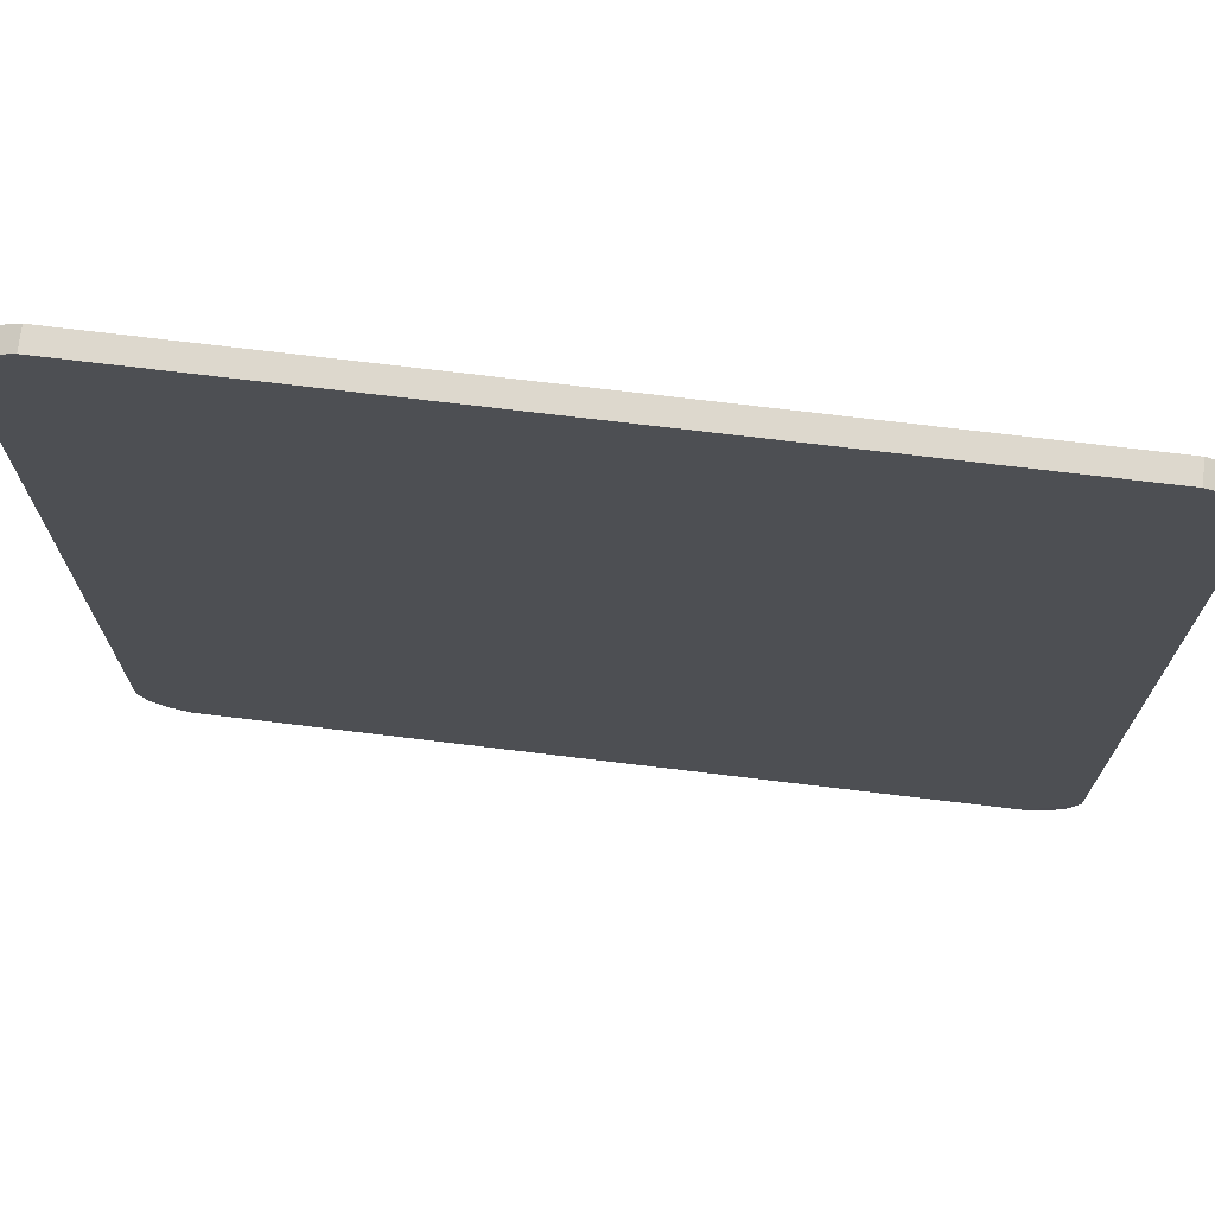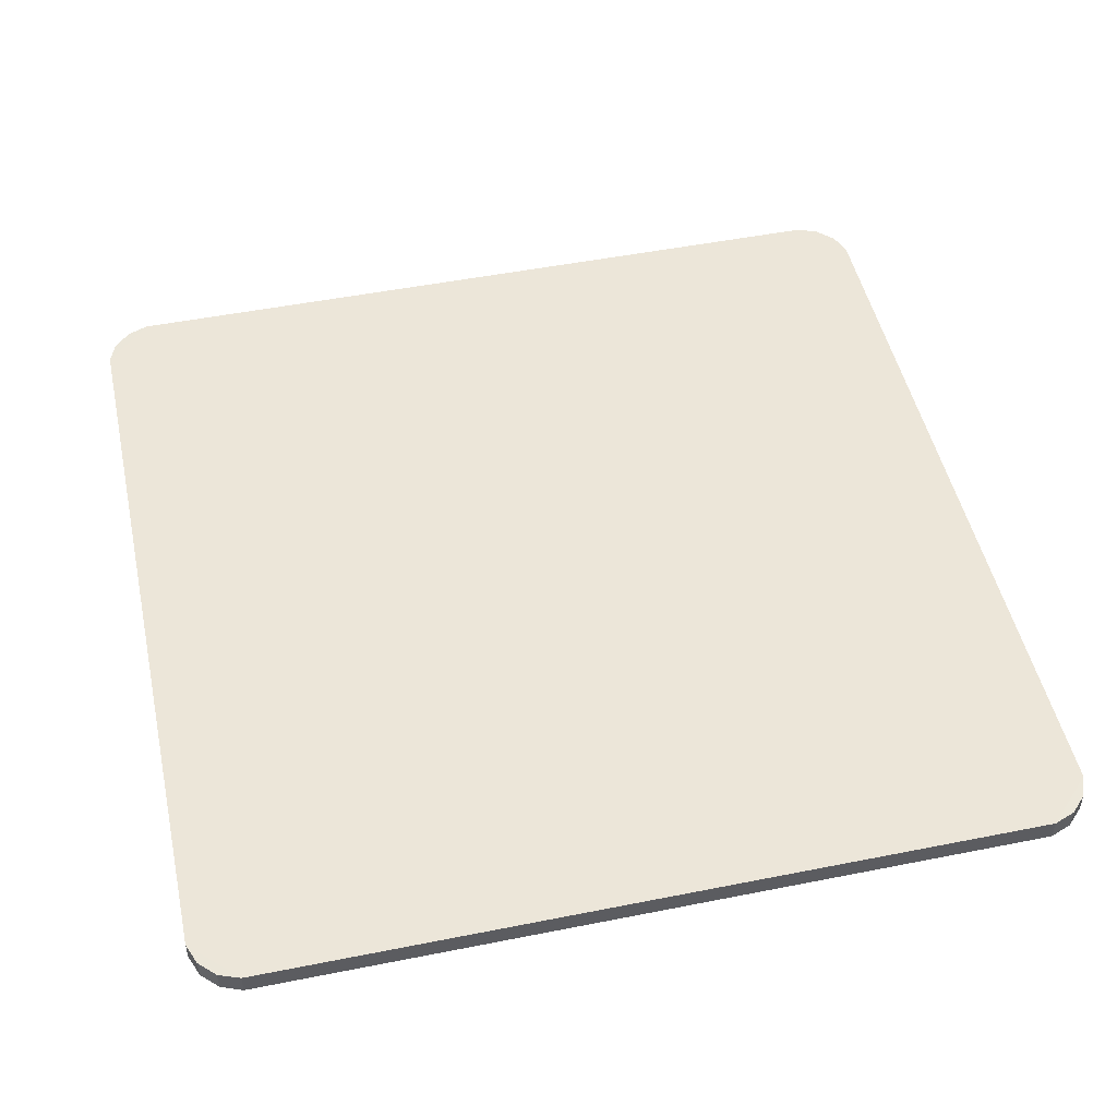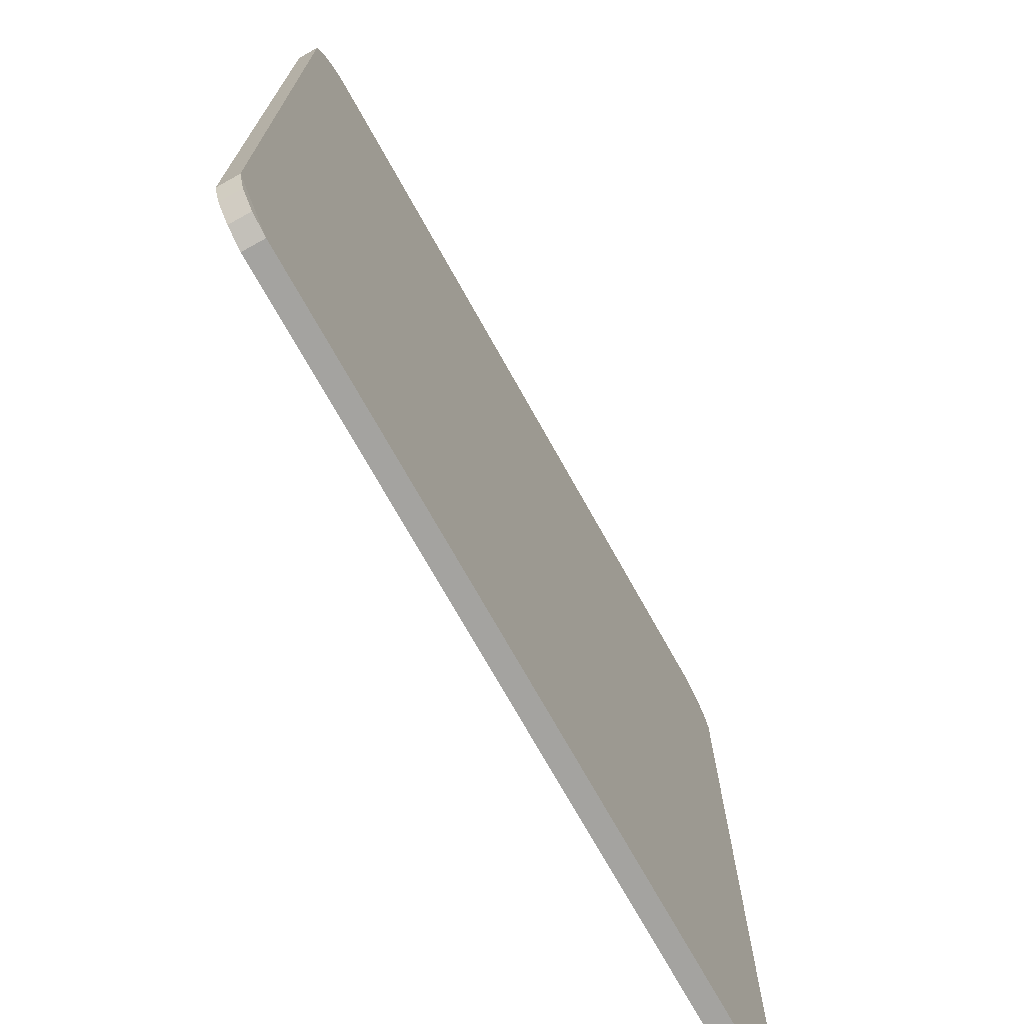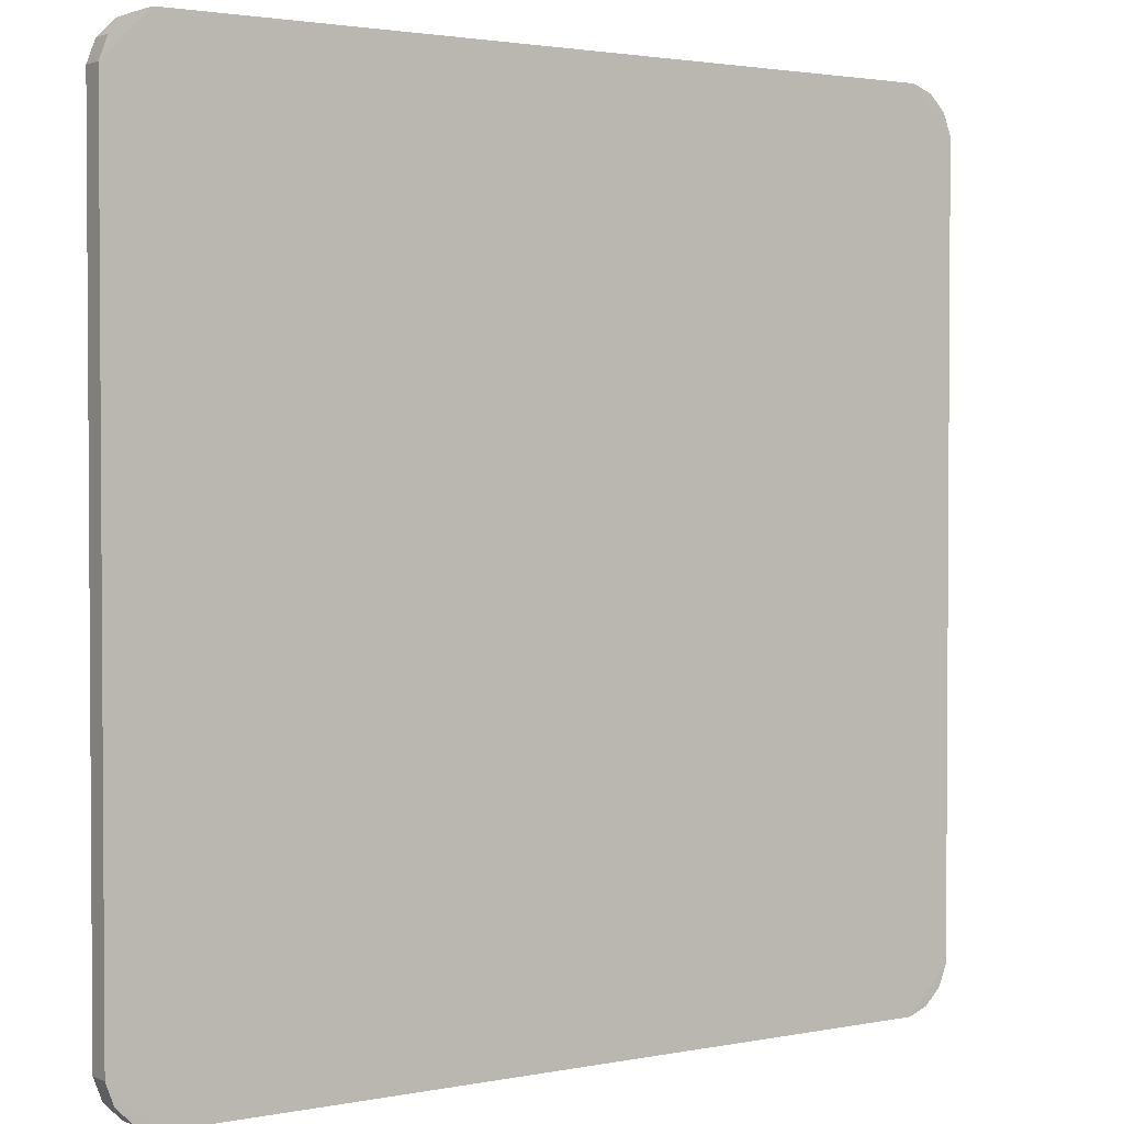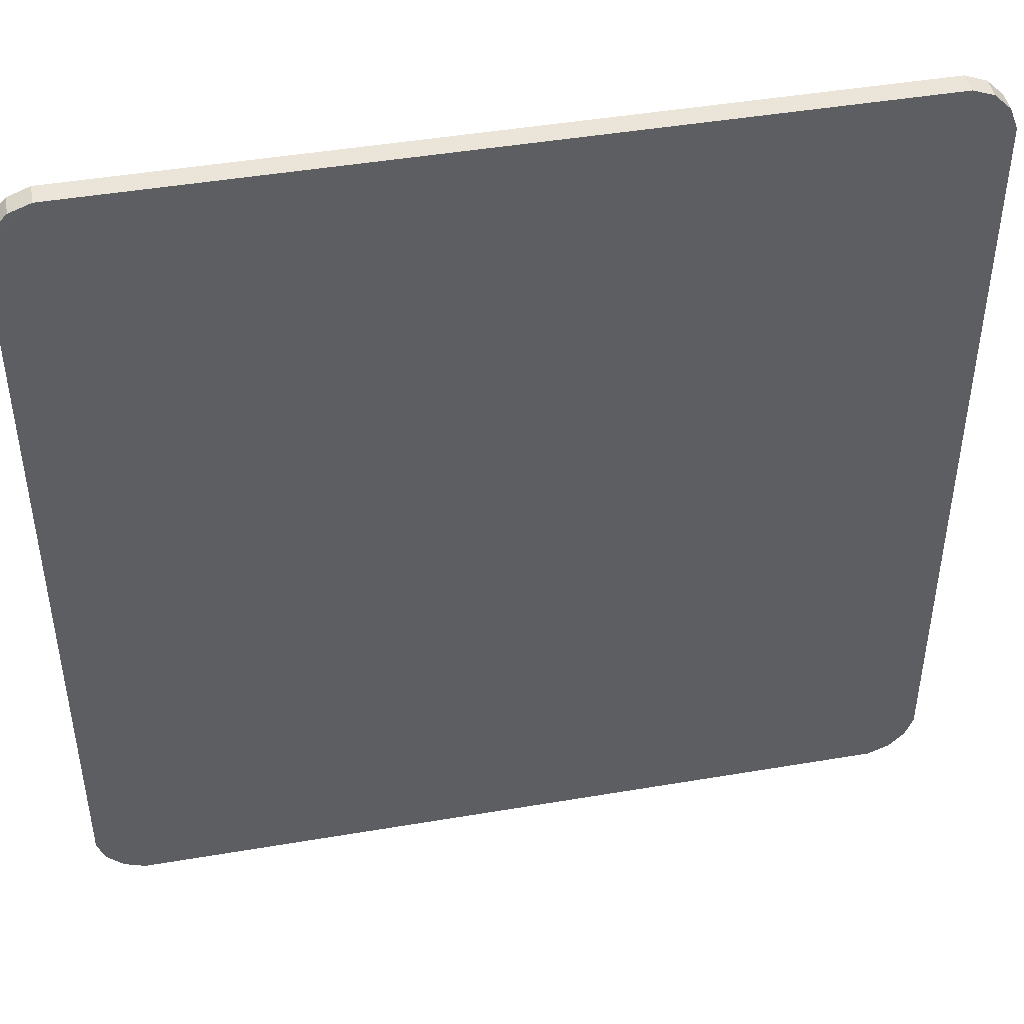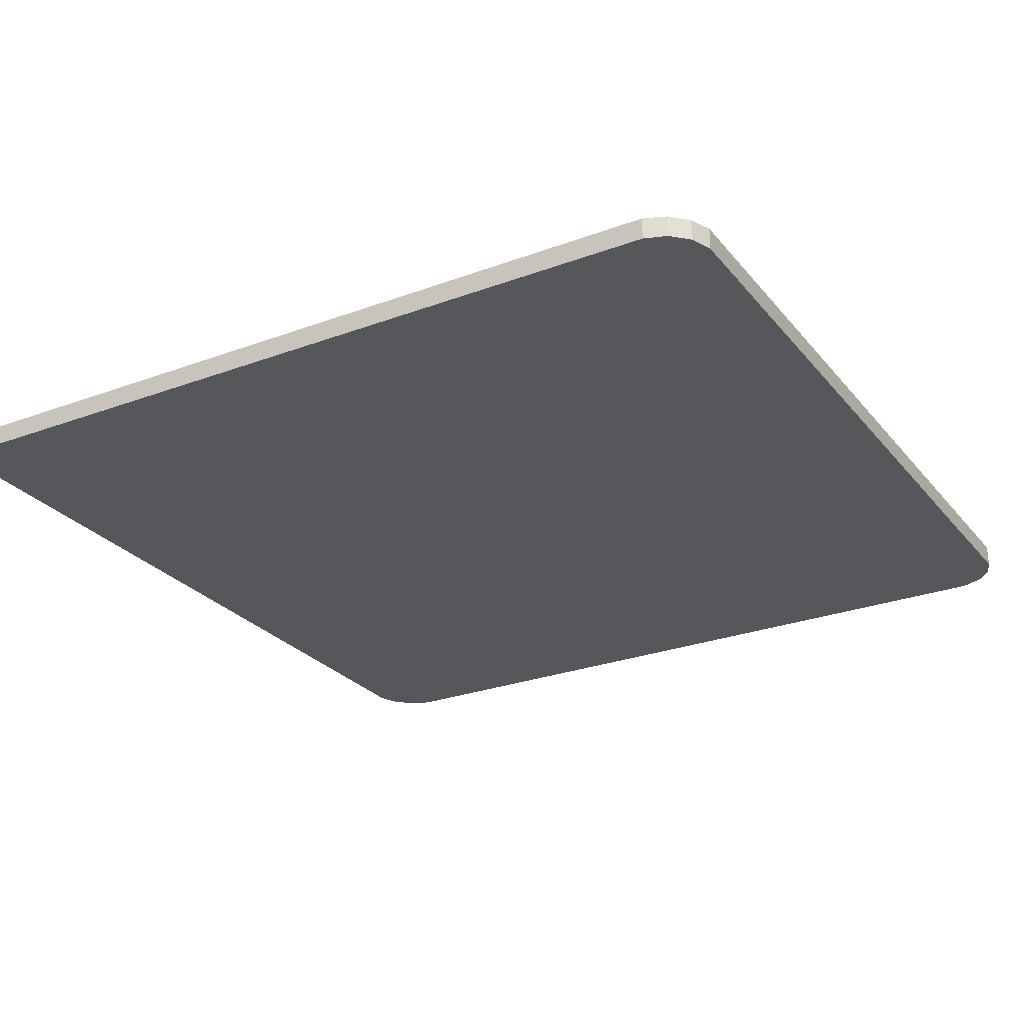
<metadata>
{"format":"obj","ext":"obj","renderer":"f3d","projection":"perspective","resolution":1024,"background":"white","views":[{"elev":72.3,"azim":-173.1,"up":"+Z"},{"elev":49.5,"azim":-102.4,"up":"+Y"},{"elev":-72.8,"azim":119.2,"up":"+Z"},{"elev":2.2,"azim":145.2,"up":"+Z"},{"elev":45.3,"azim":168.9,"up":"+Z"},{"elev":-26.6,"azim":-149.8,"up":"+Y"}]}
</metadata>
<code>
o Cube.001
v 1.888 0.04868 1.963
v 1.888 -0.04868 1.963
v 1.963 -0.04868 1.888
v 1.963 0.04868 1.888
v -1.888 -0.04868 1.963
v -1.888 0.04868 1.963
v -1.963 0.04868 1.888
v -1.963 -0.04868 1.888
v -1.888 0.04868 -1.963
v -1.888 -0.04868 -1.963
v -1.963 -0.04868 -1.888
v -1.963 0.04868 -1.888
v -1.79 -0.05 -2
v -1.79 0.05 -2
v 1.79 0.05 -2
v 1.79 -0.05 -2
v 2 0.05 -1.79
v -2 0.05 -1.79
v -2 0.05 1.79
v -1.79 0.05 2
v 1.79 0.05 2
v 2 0.05 1.79
v 2 -0.05 -1.79
v 2 -0.05 1.79
v 1.79 -0.05 2
v -1.79 -0.05 2
v -2 -0.05 1.79
v -2 -0.05 -1.79
v 1.963 0.04868 -1.888
v 1.888 0.04868 -1.963
v 1.963 -0.04868 -1.888
v 1.888 -0.04868 -1.963
f 1 2 3 4
f 5 6 7 8
f 9 10 11 12
f 13 14 15 16
f 17 15 14 18 19 20 21 22
f 23 17 22 24
f 25 21 20 26
f 27 19 18 28
f 28 13 16 23 24 25 26 27
f 15 17 29 30
f 17 23 31 29
f 23 16 32 31
f 16 15 30 32
f 27 26 5 8
f 26 20 6 5
f 20 19 7 6
f 19 27 8 7
f 22 21 1 4
f 21 25 2 1
f 25 24 3 2
f 24 22 4 3
f 18 14 9 12
f 14 13 10 9
f 13 28 11 10
f 28 18 12 11
f 29 31 32 30

</code>
